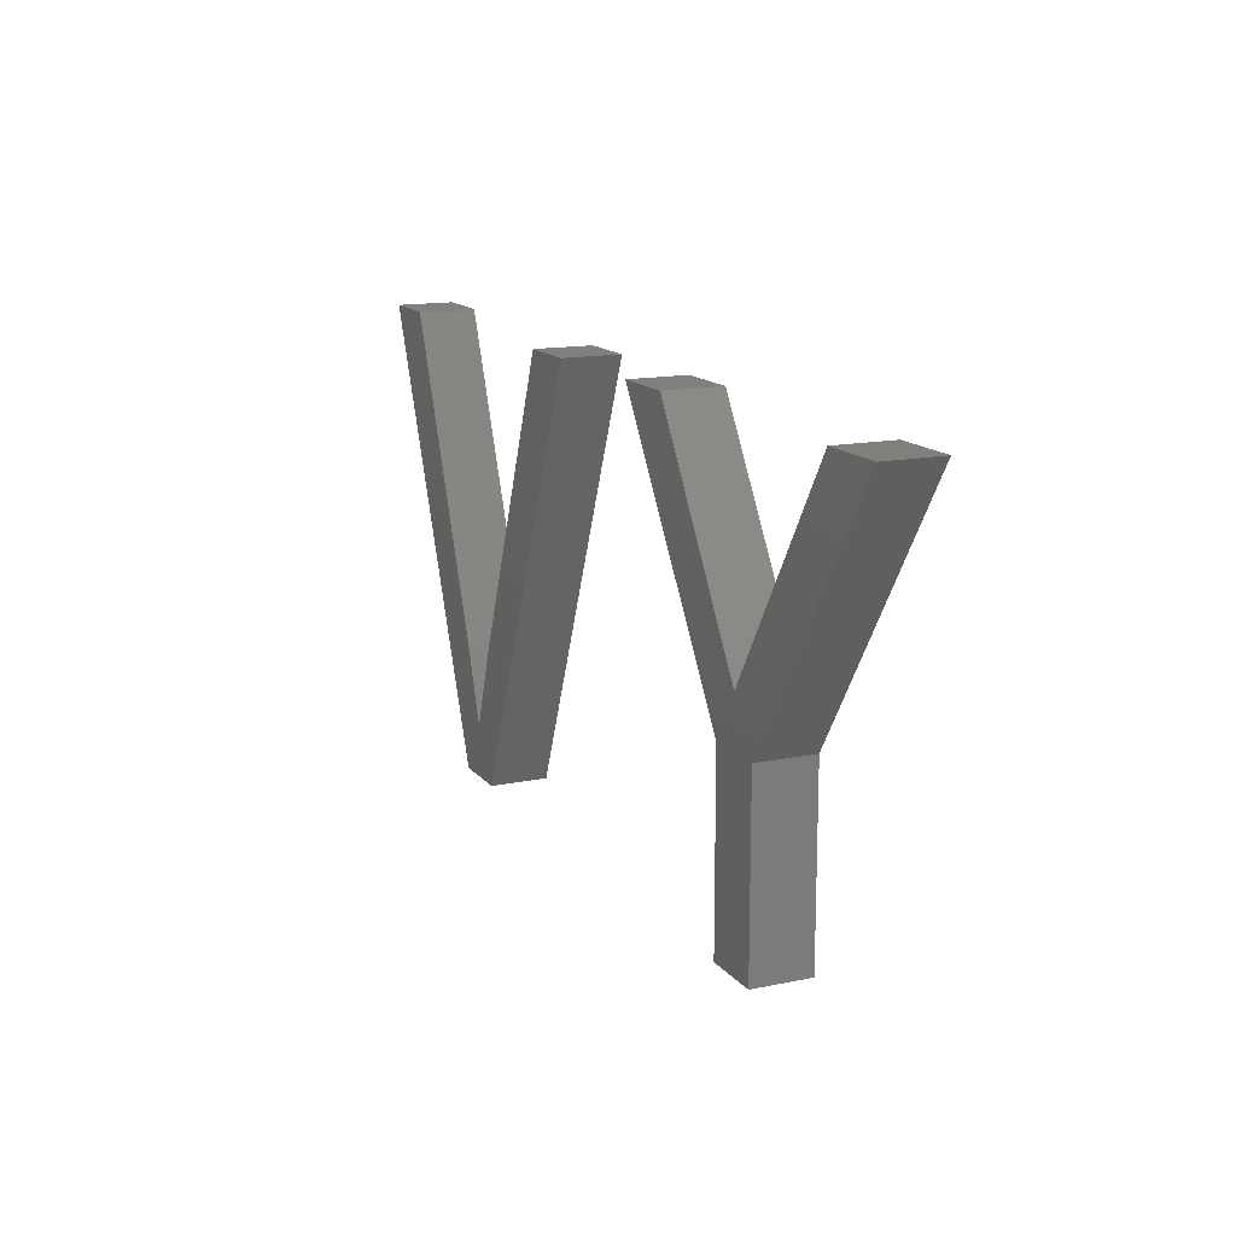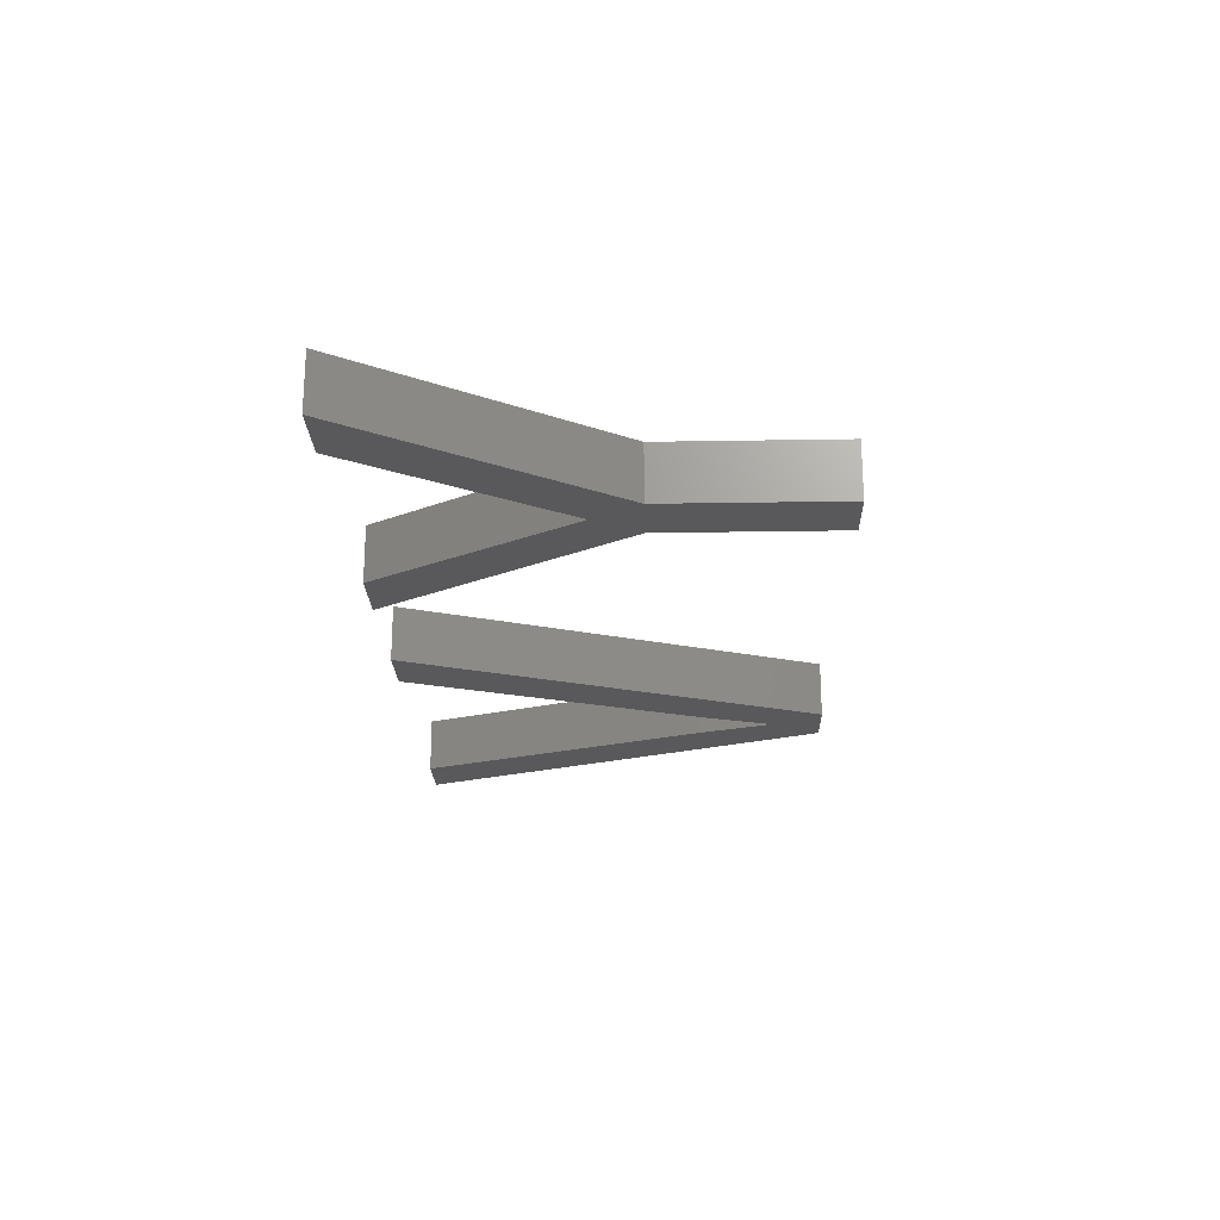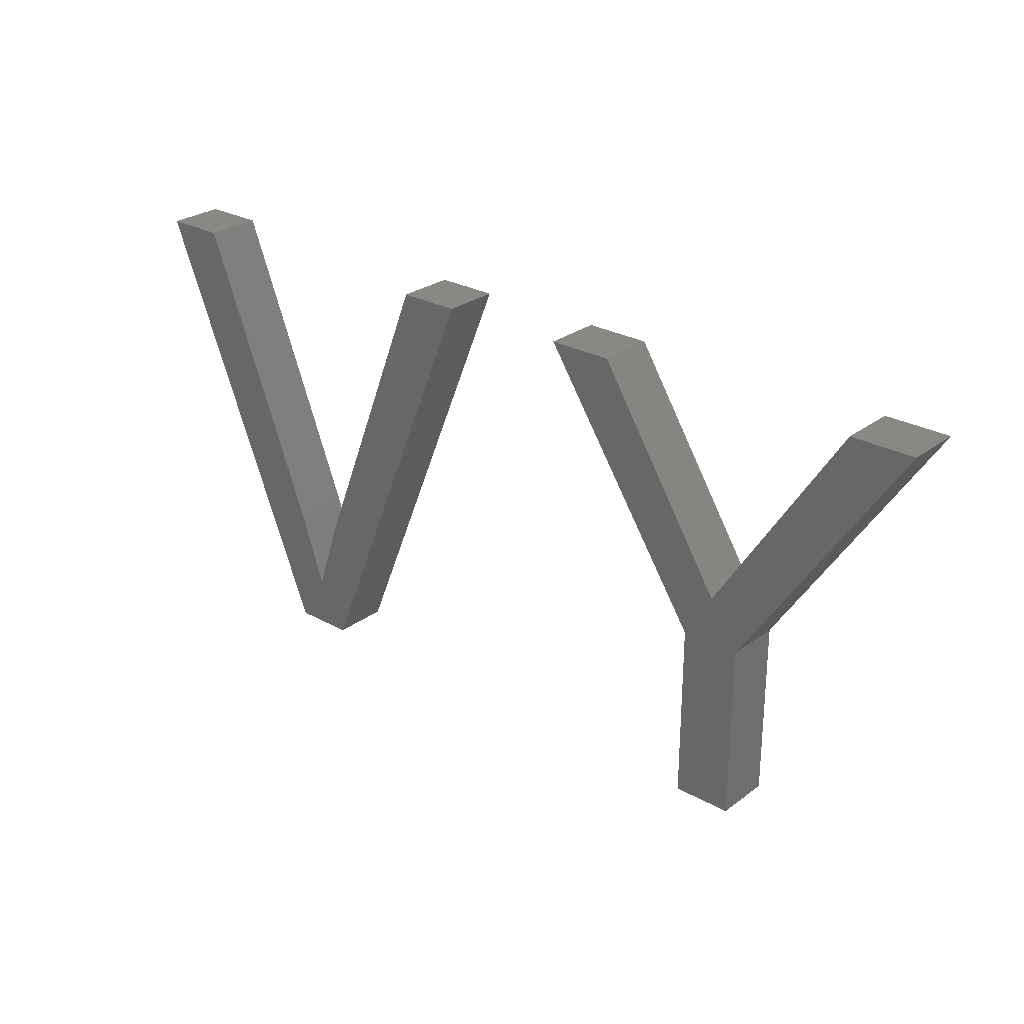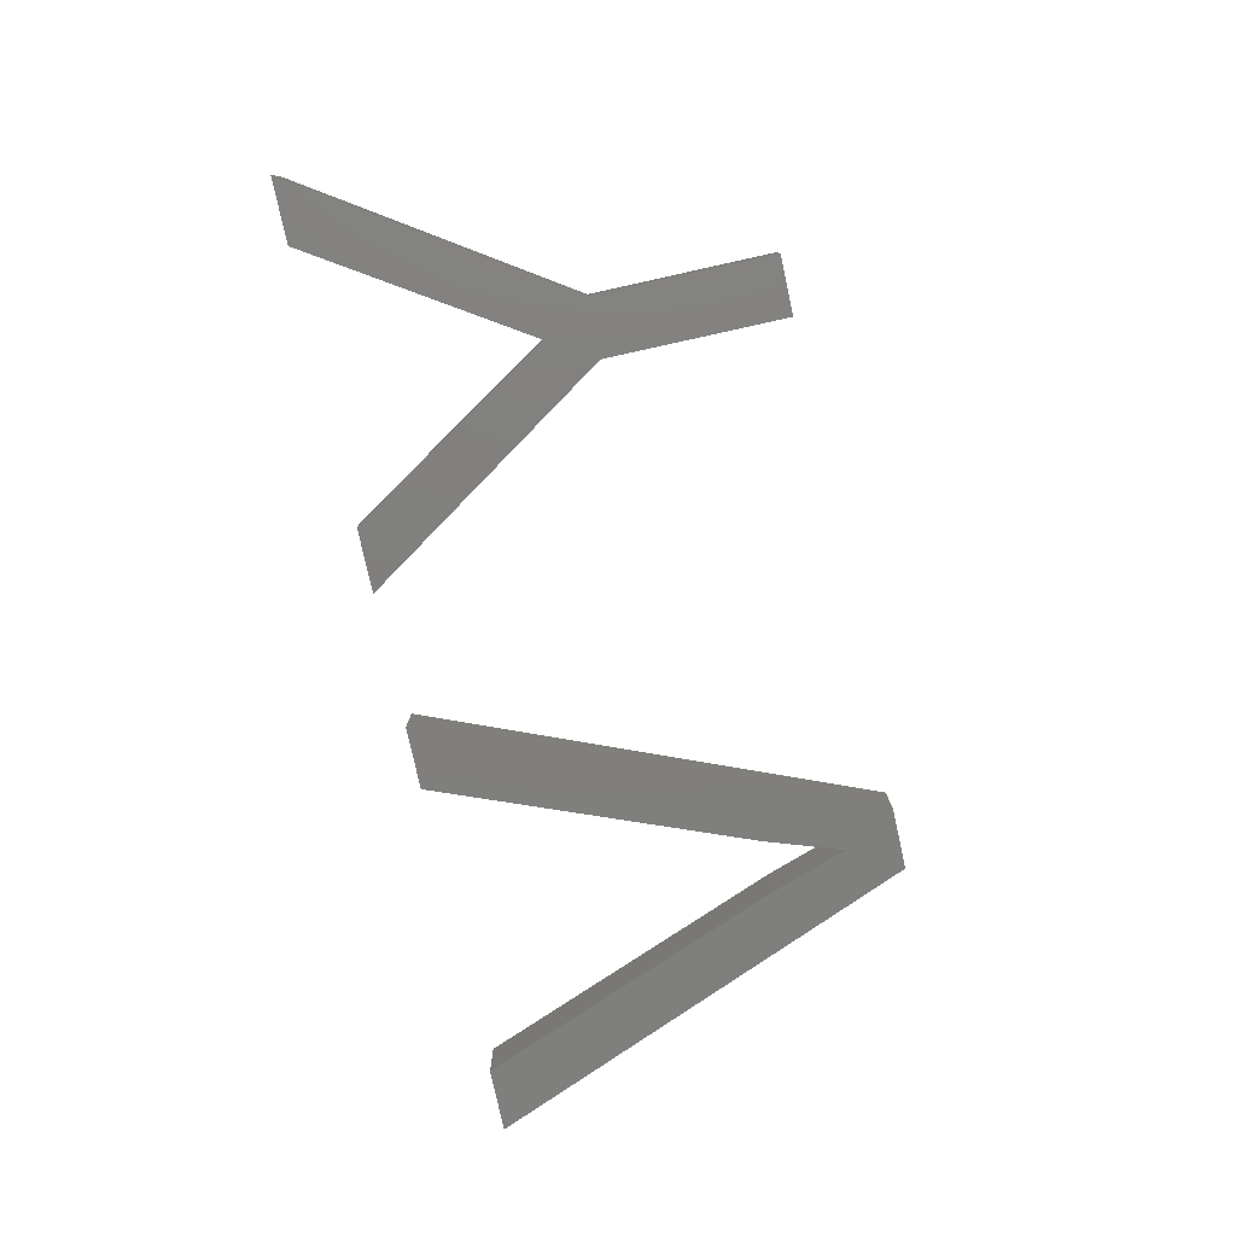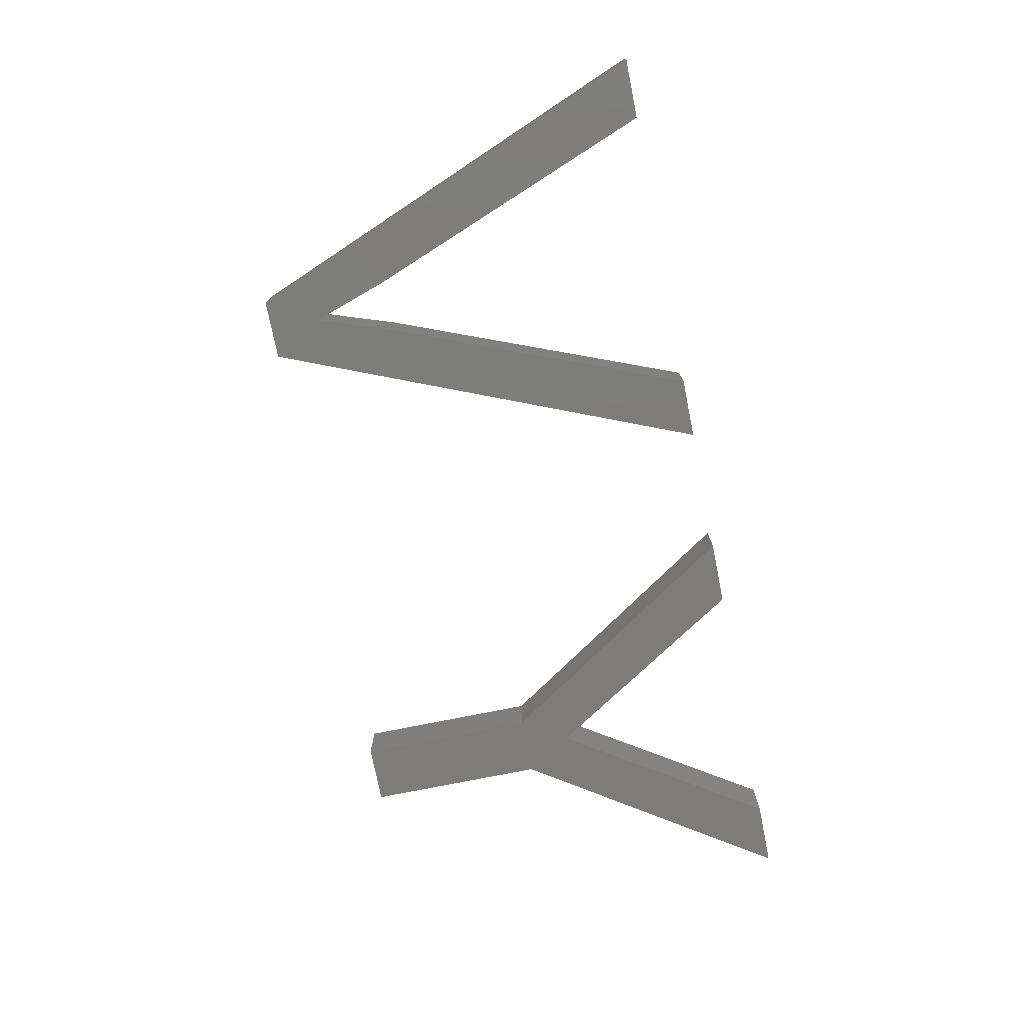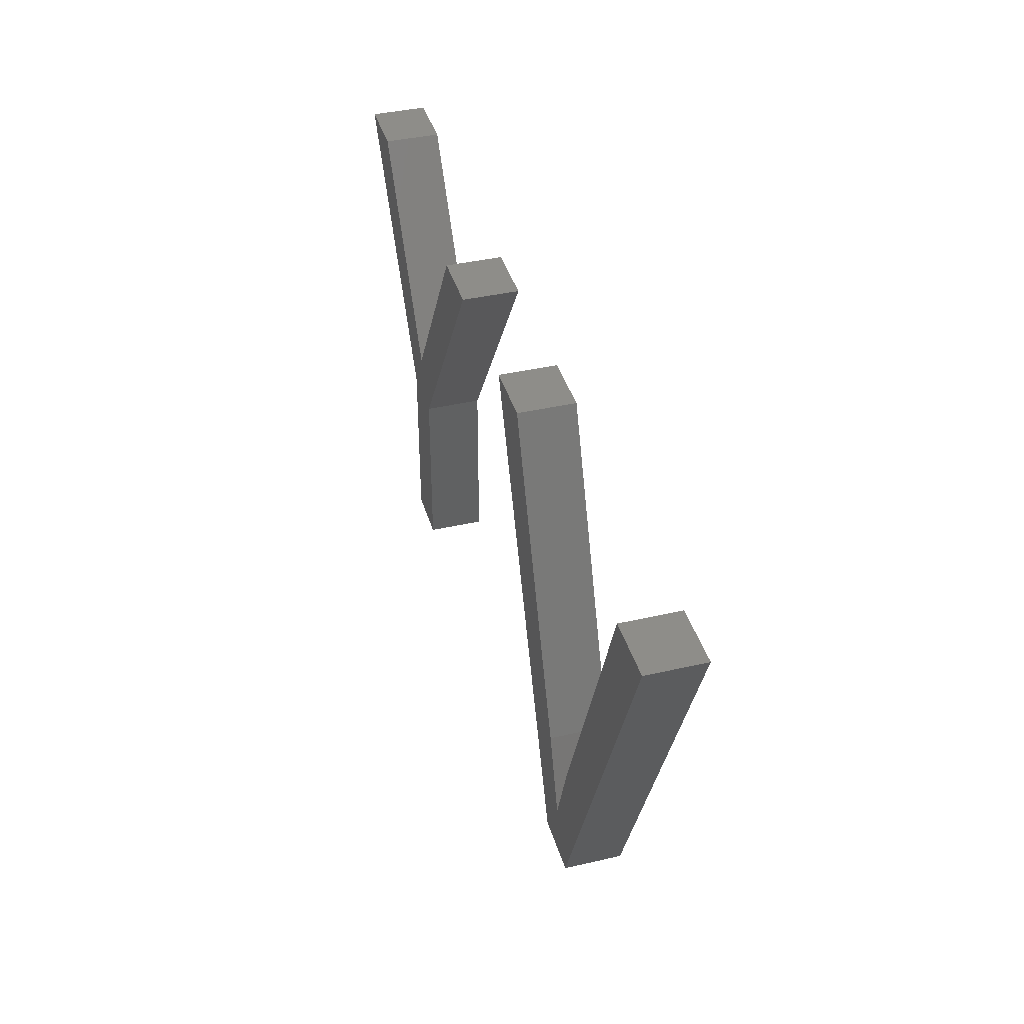
<metadata>
{"format":"stl","ext":"stl","renderer":"f3d","projection":"perspective","resolution":1024,"background":"white","views":[{"elev":14.4,"azim":-114.4,"up":"+Y"},{"elev":-22.0,"azim":-88.3,"up":"+Z"},{"elev":26.9,"azim":-139.0,"up":"+Y"},{"elev":-79.5,"azim":-77.6,"up":"+Z"},{"elev":-76.0,"azim":101.3,"up":"+Z"},{"elev":39.9,"azim":74.1,"up":"+Y"}]}
</metadata>
<code>
# stl→obj: 36 verts, 64 faces
v 22.3 20.3 2
v 16.41 11.34 2
v 20.02 20.3 2
v 15.4 13.01 2
v 14.35 11.34 2
v 8.487 20.3 2
v 10.76 20.3 2
v 16.41 5 2
v 14.35 5 2
v 39.31 20.3 2
v 41.49 20.3 2
v 35.12 9.525 2
v 35.27 5 2
v 34.21 6.822 2
v 26.9 20.3 2
v 29.08 20.3 2
v 33.3 9.525 2
v 33.12 5 2
v 20.02 20.3 4
v 16.41 11.34 4
v 22.3 20.3 4
v 15.4 13.01 4
v 14.35 11.34 4
v 10.76 20.3 4
v 8.487 20.3 4
v 16.41 5 4
v 14.35 5 4
v 35.12 9.525 4
v 41.49 20.3 4
v 39.31 20.3 4
v 35.27 5 4
v 34.21 6.822 4
v 33.3 9.525 4
v 29.08 20.3 4
v 26.9 20.3 4
v 33.12 5 4
f 1 2 3
f 3 2 4
f 4 2 5
f 5 6 7
f 2 8 5
f 5 8 9
f 4 5 7
f 10 11 12
f 12 11 13
f 13 14 12
f 15 16 17
f 13 18 14
f 18 17 14
f 17 18 15
f 19 20 21
f 22 20 19
f 23 20 22
f 24 25 23
f 23 26 20
f 27 26 23
f 24 23 22
f 28 29 30
f 31 29 28
f 28 32 31
f 33 34 35
f 32 36 31
f 32 33 36
f 35 36 33
f 1 20 2
f 1 21 20
f 3 21 1
f 3 19 21
f 4 19 3
f 4 22 19
f 7 22 4
f 7 24 22
f 6 24 7
f 6 25 24
f 5 25 6
f 5 23 25
f 9 23 5
f 9 27 23
f 8 27 9
f 8 26 27
f 2 26 8
f 2 20 26
f 10 29 11
f 10 30 29
f 12 30 10
f 12 28 30
f 14 28 12
f 14 32 28
f 17 32 14
f 17 33 32
f 16 33 17
f 16 34 33
f 15 34 16
f 15 35 34
f 18 35 15
f 18 36 35
f 13 36 18
f 13 31 36
f 11 31 13
f 11 29 31

</code>
